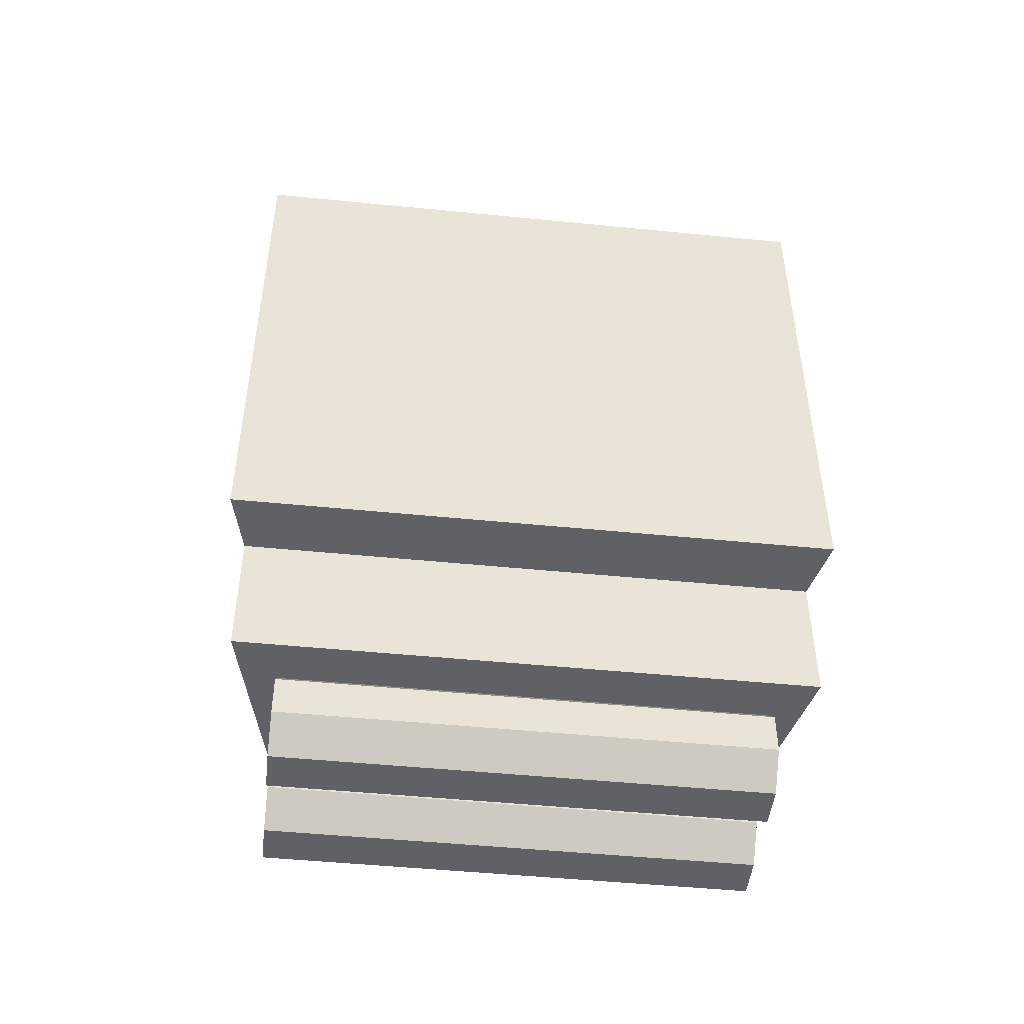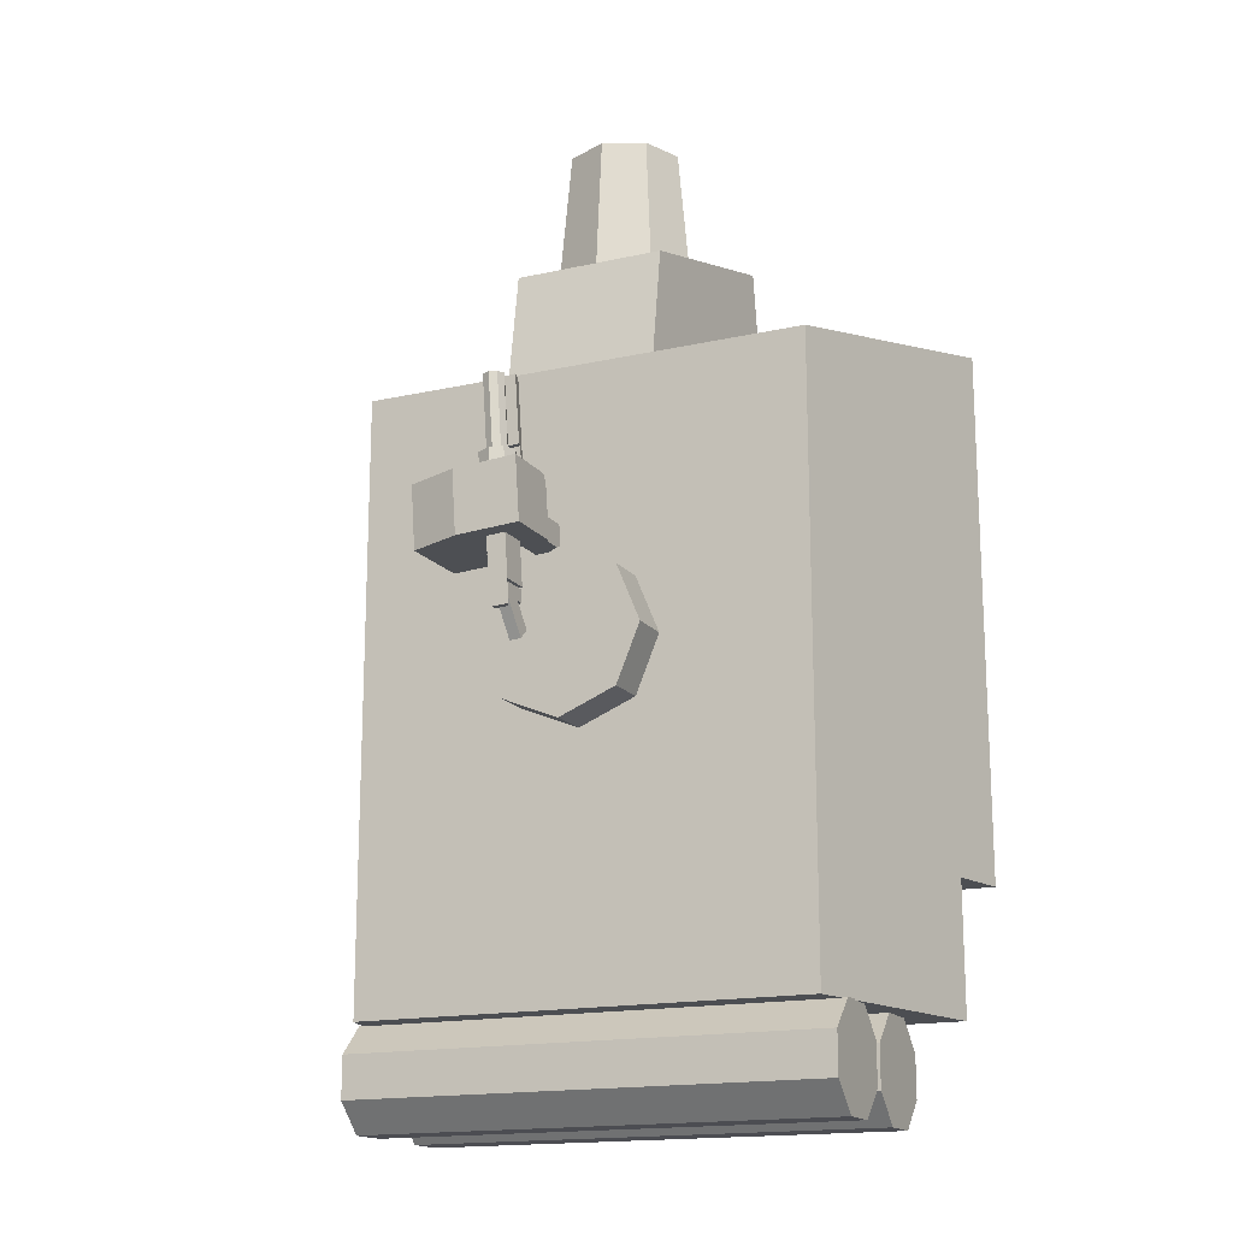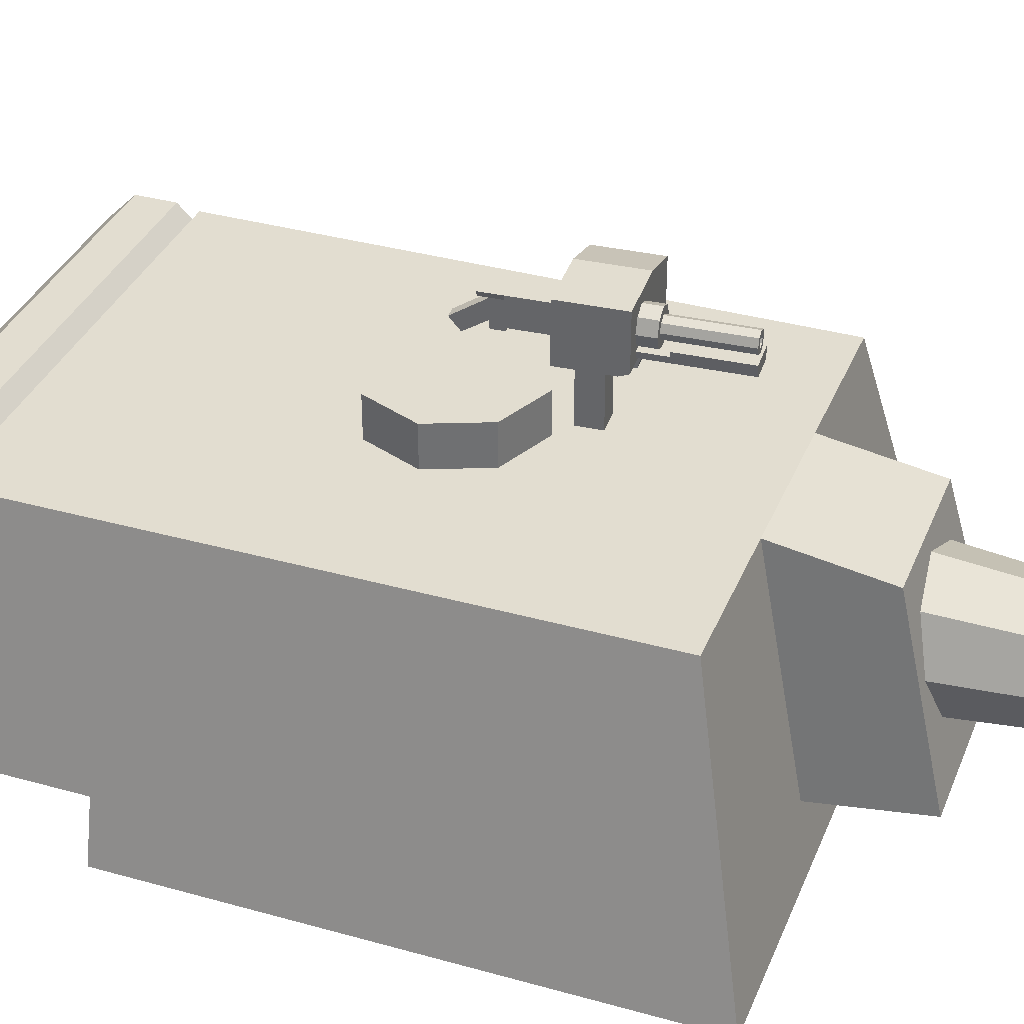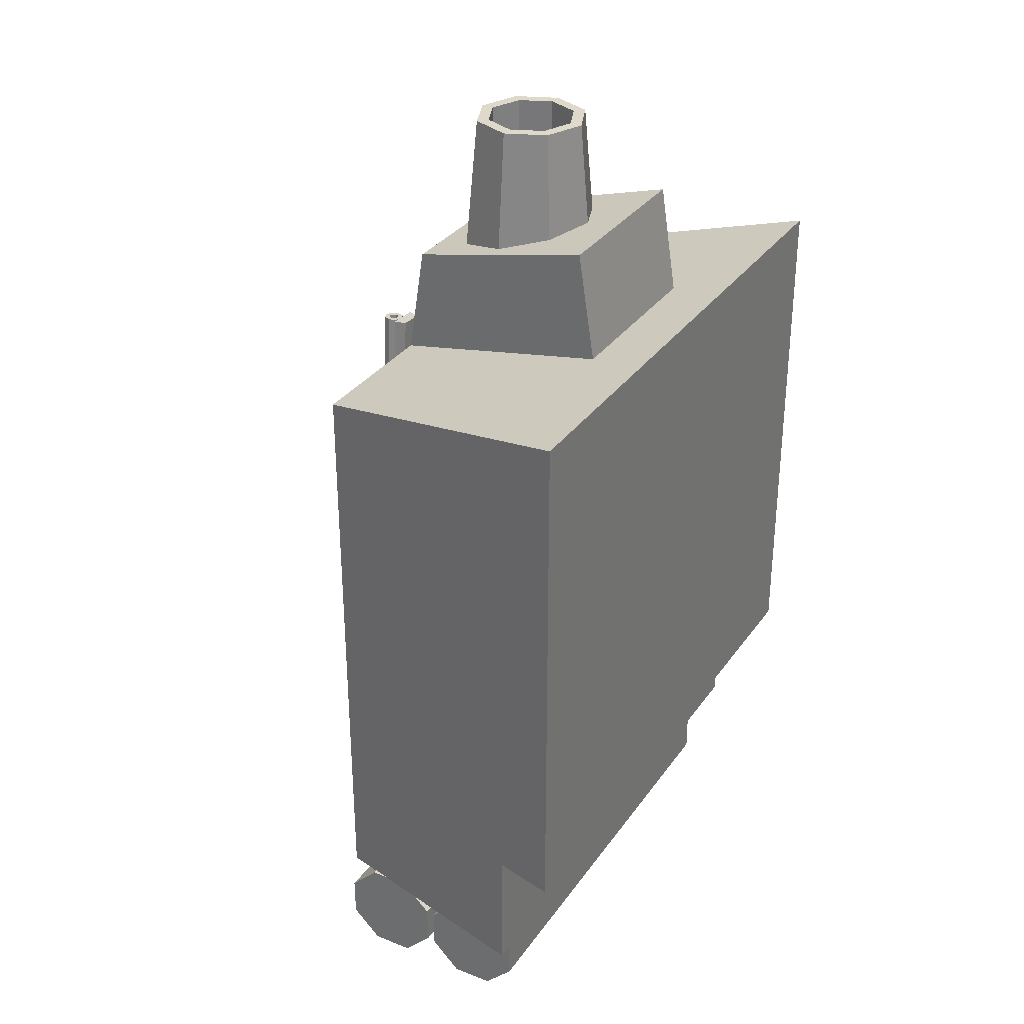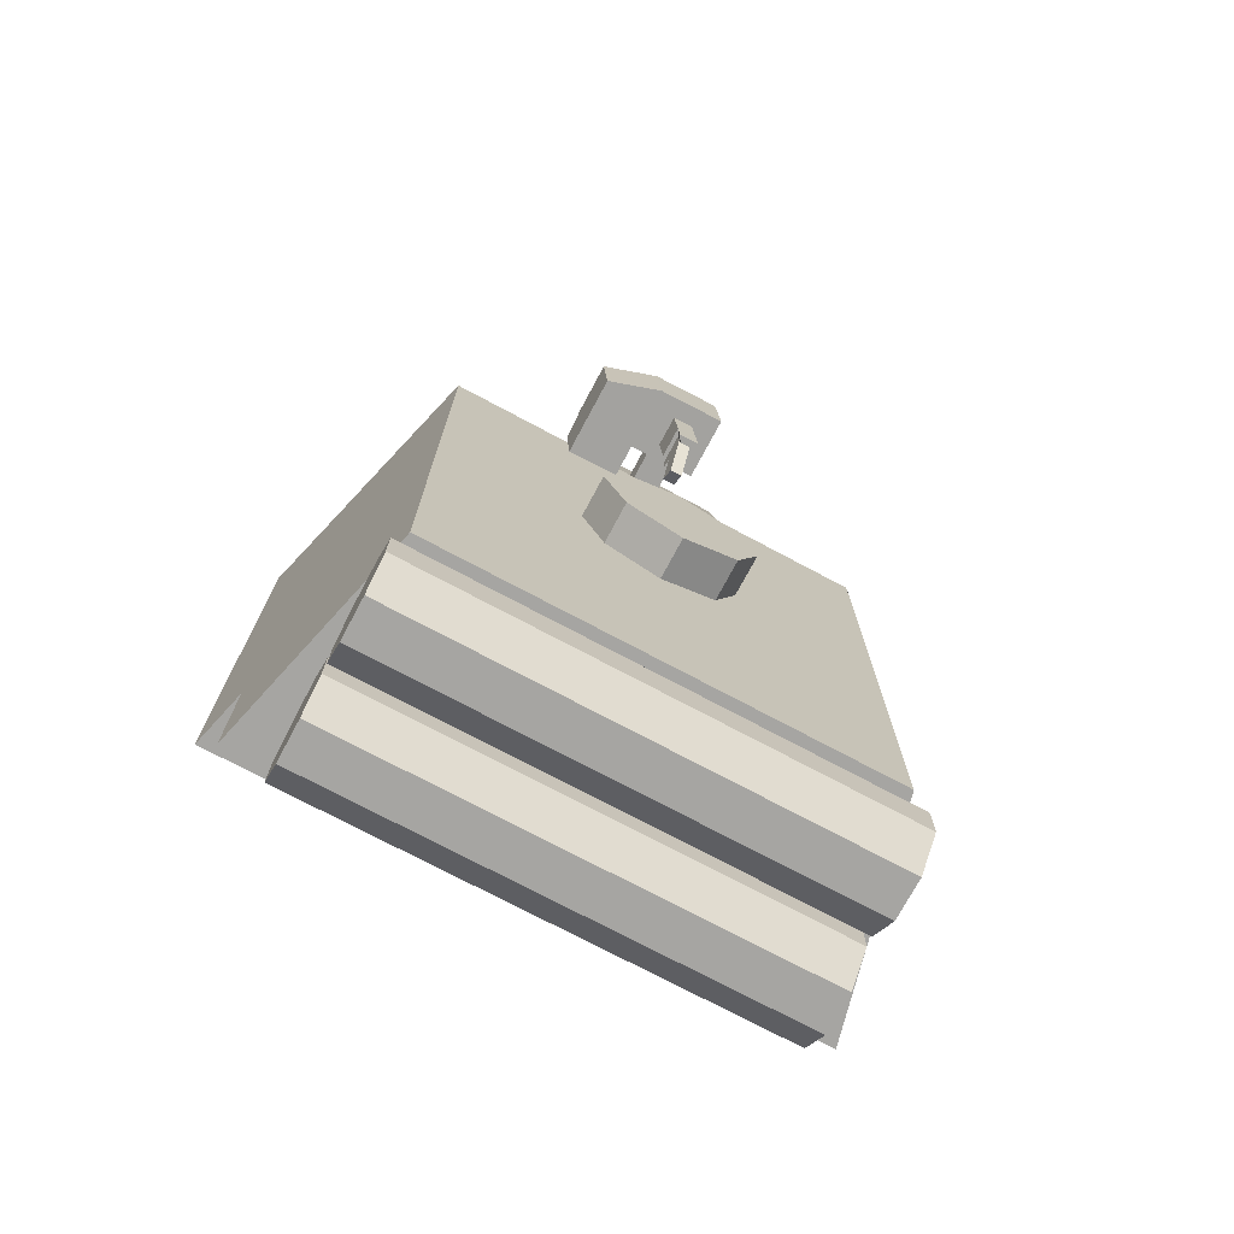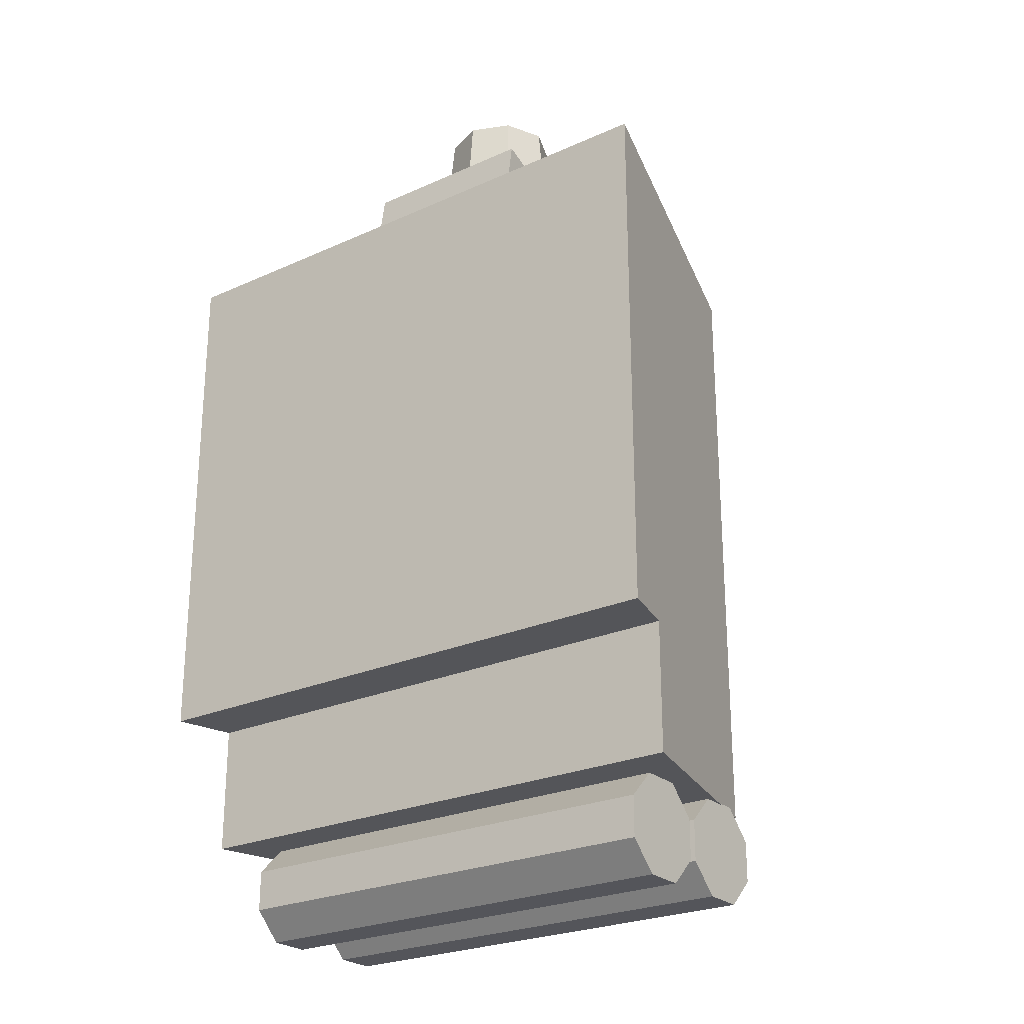
<metadata>
{"format":"obj","ext":"obj","renderer":"f3d","projection":"perspective","resolution":1024,"background":"white","views":[{"elev":-48.1,"azim":-6.4,"up":"+Z"},{"elev":-16.5,"azim":-155.3,"up":"+Z"},{"elev":35.4,"azim":-69.6,"up":"+Y"},{"elev":31.8,"azim":-60.8,"up":"+Z"},{"elev":-73.8,"azim":151.9,"up":"+Z"},{"elev":-24.8,"azim":36.4,"up":"+Z"}]}
</metadata>
<code>
o Cylinder.003_Cylinder.001
v -0.009386 0.8019 0.8718
v -0.009386 0.7491 1.166
v 0.09464 0.7589 0.8718
v 0.0573 0.7215 1.166
v 0.1377 0.6548 0.8718
v 0.08492 0.6548 1.166
v 0.09464 0.5508 0.8718
v 0.0573 0.5881 1.166
v -0.009386 0.5077 0.8718
v -0.009386 0.5605 1.166
v -0.1134 0.5508 0.8718
v -0.07607 0.5881 1.166
v -0.1565 0.6548 0.8718
v -0.1037 0.6548 1.166
v -0.1134 0.7589 0.8718
v -0.07607 0.7215 1.166
v 0.07541 0.7396 1.166
v -0.009386 0.7747 1.166
v 0.1105 0.6548 1.166
v 0.07541 0.57 1.166
v -0.009386 0.5349 1.166
v -0.09418 0.57 1.166
v -0.1293 0.6548 1.166
v -0.09418 0.7396 1.166
v 0.0573 0.7215 0.9498
v -0.009386 0.7491 0.9498
v 0.08492 0.6548 0.9498
v 0.0573 0.5881 0.9498
v -0.009386 0.5605 0.9498
v -0.07607 0.5881 0.9498
v -0.1037 0.6548 0.9498
v -0.07607 0.7215 0.9498
f 1 18 17 3
f 3 17 19 5
f 5 19 20 7
f 7 20 21 9
f 9 21 22 11
f 11 22 23 13
f 16 14 31 32
f 13 23 24 15
f 15 24 18 1
f 1 3 5 7 9 11 13 15
f 2 4 17 18
f 4 6 19 17
f 6 8 20 19
f 8 10 21 20
f 10 12 22 21
f 12 14 23 22
f 14 16 24 23
f 16 2 18 24
f 25 26 32 31 30 29 28 27
f 12 10 29 30
f 8 6 27 28
f 4 2 26 25
f 2 16 32 26
f 14 12 30 31
f 10 8 28 29
f 6 4 25 27
o Cylinder.002_Cylinder.003
v -0.009386 0.8717 -0.1059
v -0.009386 0.9628 -0.1059
v 0.1094 0.8717 -0.05664
v 0.1094 0.9628 -0.05664
v 0.1586 0.8717 0.06216
v 0.1586 0.9628 0.06216
v 0.1094 0.8717 0.181
v 0.1094 0.9628 0.181
v -0.009386 0.8717 0.2302
v -0.009386 0.9628 0.2302
v -0.1282 0.8717 0.181
v -0.1282 0.9628 0.181
v -0.1774 0.8717 0.06216
v -0.1774 0.9628 0.06216
v -0.1282 0.8717 -0.05664
v -0.1282 0.9628 -0.05664
f 33 34 36 35
f 35 36 38 37
f 37 38 40 39
f 39 40 42 41
f 41 42 44 43
f 43 44 46 45
f 36 34 48 46 44 42 40 38
f 45 46 48 47
f 47 48 34 33
f 33 35 37 39 41 43 45 47
o Cylinder
v -0.5101 0.6389 -0.7836
v 0.4913 0.6389 -0.7836
v -0.5101 0.5774 -0.8448
v 0.4913 0.5774 -0.8448
v -0.5101 0.4907 -0.8445
v 0.4913 0.4907 -0.8445
v -0.5101 0.4295 -0.783
v 0.4913 0.4295 -0.783
v -0.5101 0.4298 -0.6962
v 0.4913 0.4298 -0.6962
v -0.5101 0.4914 -0.6351
v 0.4913 0.4914 -0.6351
v -0.5101 0.5781 -0.6354
v 0.4913 0.5781 -0.6354
v -0.5101 0.6392 -0.6969
v 0.4913 0.6392 -0.6969
f 49 50 52 51
f 51 52 54 53
f 53 54 56 55
f 55 56 58 57
f 57 58 60 59
f 59 60 62 61
f 52 50 64 62 60 58 56 54
f 61 62 64 63
f 63 64 50 49
f 49 51 53 55 57 59 61 63
o Cube.003_Cube.004
v -0.6358 0.2688 0.7673
v -0.484 0.8742 0.6349
v -0.6358 0.2688 -0.3584
v -0.484 0.8742 -0.3584
v 0.6171 0.2688 0.7673
v 0.4652 0.8742 0.6349
v 0.6171 0.2688 -0.3584
v 0.4652 0.8742 -0.3584
v -0.604 0.3956 0.7396
v -0.604 0.3956 -0.3584
v 0.5852 0.3956 -0.3584
v 0.5852 0.3956 0.7396
v -0.484 0.8742 -0.6354
v 0.4652 0.8742 -0.6354
v -0.604 0.3956 -0.6354
v 0.5852 0.3956 -0.6354
v 0.1994 0.2688 -0.3584
v -0.2182 0.2688 -0.3584
v -0.1676 0.8742 -0.3584
v 0.1488 0.8742 -0.3584
v -0.2182 0.2688 0.7673
v 0.1994 0.2688 0.7673
v 0.1488 0.8742 0.6349
v -0.1676 0.8742 0.6349
v 0.1888 0.3956 0.7396
v -0.2076 0.3956 0.7396
v -0.2076 0.3956 -0.3584
v 0.1888 0.3956 -0.3584
v -0.1676 0.8742 -0.6354
v 0.1488 0.8742 -0.6354
v -0.2076 0.3956 -0.6354
v 0.1888 0.3956 -0.6354
v 0.1488 0.8375 0.866
v -0.1676 0.8375 0.866
v 0.1888 0.4323 0.9707
v -0.2076 0.4323 0.9707
f 73 66 68 74
f 74 68 77 79
f 75 72 70 76
f 90 88 66 73
f 81 71 69 86
f 83 68 66 88
f 96 94 78 80
f 91 74 79 95
f 84 72 78 94
f 72 75 80 78
f 68 83 93 77
f 83 84 94 93
f 75 92 96 80
f 92 91 95 96
f 79 77 93 95
f 95 93 94 96
f 72 84 87 70
f 84 83 88 87
f 67 82 85 65
f 82 81 86 85
f 76 70 87 89
f 90 89 99 100
f 99 97 98 100
f 88 90 100 98
f 87 88 98 97
f 89 87 97 99
f 85 90 73 65
f 71 75 76 69
f 81 92 75 71
f 65 73 74 67
f 67 74 91 82
f 82 91 92 81
f 69 76 89 86
f 86 89 90 85
o Cylinder.001_Cylinder.002
v -0.5101 0.8669 -0.7817
v 0.4913 0.8669 -0.7817
v -0.5101 0.8054 -0.8428
v 0.4913 0.8054 -0.8428
v -0.5101 0.7186 -0.8426
v 0.4913 0.7186 -0.8426
v -0.5101 0.6575 -0.781
v 0.4913 0.6575 -0.781
v -0.5101 0.6578 -0.6943
v 0.4913 0.6578 -0.6943
v -0.5101 0.7193 -0.6332
v 0.4913 0.7193 -0.6332
v -0.5101 0.8061 -0.6334
v 0.4913 0.8061 -0.6334
v -0.5101 0.8672 -0.695
v 0.4913 0.8672 -0.695
f 101 102 104 103
f 103 104 106 105
f 105 106 108 107
f 107 108 110 109
f 109 110 112 111
f 111 112 114 113
f 104 102 116 114 112 110 108 106
f 113 114 116 115
f 115 116 102 101
f 101 103 105 107 109 111 113 115
o Cube.005_Cube.000
v 0.08801 1.01 0.3032
v 0.1312 1.135 0.3513
v 0.03443 1.01 0.3067
v -0.002003 1.135 0.3601
v 0.07537 1.038 0.2212
v 0.07537 1.099 0.2212
v 0.03615 1.038 0.2238
v 0.03615 1.099 0.2238
v 0.2339 0.9445 0.3241
v 0.2353 1.104 0.3444
v 0.2264 1.104 0.2112
v 0.2264 0.9445 0.2112
v -0.01083 1.135 0.227
v 0.03098 1.01 0.2547
v 0.08456 1.01 0.2512
v 0.1223 1.135 0.2181
v 0.03789 1.086 0.1321
v 0.03789 1.044 0.1321
v 0.06154 1.044 0.1305
v 0.06154 1.086 0.1305
v 0.0301 1.099 0.1326
v 0.0301 1.038 0.1326
v 0.06932 1.038 0.13
v 0.06932 1.099 0.13
v 0.03605 1.086 0.1043
v 0.03605 1.044 0.1043
v 0.0597 1.044 0.1028
v 0.0597 1.086 0.1028
v 0.03133 1.039 0.03317
v 0.03281 1.013 0.05554
v 0.05646 1.013 0.05397
v 0.05498 1.039 0.0316
v 0.06154 1.027 0.1305
v 0.03789 1.027 0.1321
v 0.0597 1.027 0.1028
v 0.03605 1.027 0.1043
v 0.02689 1.099 0.0841
v 0.06611 1.099 0.0815
v 0.03467 1.086 0.08358
v 0.05832 1.086 0.08201
v 0.1312 1.018 0.3513
v -0.002003 1.018 0.3601
v -0.01083 1.018 0.227
v 0.1223 1.018 0.2181
v 0.2353 1.006 0.3444
v 0.2264 1.006 0.2112
v 0.03615 1.062 0.2238
v 0.07537 1.062 0.2212
v 0.0301 1.062 0.1326
v 0.06932 1.062 0.13
v 0.03789 1.06 0.1321
v 0.06154 1.06 0.1305
v 0.03605 1.06 0.1043
v 0.0597 1.06 0.1028
v 0.03224 1.023 0.04693
v 0.05589 1.023 0.04536
v 0.1223 0.9445 0.2181
v 0.1298 0.9445 0.331
v 0.1312 1.135 0.3513
v 0.1223 1.135 0.2181
v 0.1312 1.018 0.3513
v 0.1223 1.018 0.2181
v -0.003352 1.01 0.3398
v 0.1298 1.01 0.331
v -0.01083 1.01 0.227
v 0.1223 1.01 0.2181
v 0.03443 0.8463 0.3067
v 0.08801 0.8463 0.3032
v 0.03098 0.8463 0.2547
v 0.08456 0.8463 0.2512
v 0.1054 1.025 0.5552
v 0.1093 1.04 0.555
v 0.05045 1.025 0.5589
v 0.04656 1.04 0.5591
v 0.09151 1.025 0.3456
v 0.0954 1.04 0.3454
v 0.03656 1.025 0.3493
v 0.03267 1.04 0.3495
v 0.04086 1.025 0.4142
v 0.03697 1.04 0.4144
v 0.09582 1.025 0.4105
v 0.09971 1.04 0.4103
v 0.1124 1.051 0.5548
v 0.04345 1.051 0.5593
v 0.1028 1.051 0.4101
v 0.03386 1.051 0.4147
v 0.02644 1.075 0.3561
v 0.06654 1.075 0.5537
v 0.03757 1.048 0.3554
v 0.06979 1.067 0.5535
v 0.06444 1.037 0.3536
v 0.07766 1.064 0.553
v 0.09131 1.048 0.3518
v 0.08552 1.067 0.5525
v 0.1024 1.075 0.3511
v 0.08878 1.075 0.5522
v 0.09131 1.102 0.3518
v 0.08552 1.083 0.5525
v 0.06444 1.113 0.3536
v 0.07766 1.086 0.553
v 0.03757 1.102 0.3554
v 0.06979 1.083 0.5535
v 0.029 1.075 0.3946
v 0.04013 1.048 0.3939
v 0.067 1.037 0.3921
v 0.09386 1.048 0.3903
v 0.105 1.075 0.3896
v 0.09386 1.102 0.3903
v 0.067 1.113 0.3921
v 0.04013 1.102 0.3939
v 0.04517 1.075 0.3936
v 0.05156 1.06 0.3931
v 0.067 1.053 0.3921
v 0.08243 1.06 0.3911
v 0.08882 1.075 0.3907
v 0.08243 1.091 0.3911
v 0.067 1.097 0.3921
v 0.05156 1.091 0.3931
v 0.06223 1.06 0.554
v 0.05584 1.075 0.5544
v 0.07766 1.053 0.553
v 0.09309 1.06 0.552
v 0.09948 1.075 0.5515
v 0.09309 1.091 0.552
v 0.07766 1.097 0.553
v 0.06223 1.091 0.554
v 0.05718 1.067 0.3631
v 0.05392 1.075 0.3633
v 0.06504 1.064 0.3626
v 0.0729 1.067 0.3621
v 0.07616 1.075 0.3618
v 0.0729 1.083 0.3621
v 0.06504 1.086 0.3626
v 0.05718 1.083 0.3631
f 157 118 120 158
f 158 120 129 159
f 121 123 138 139
f 174 173 128 125
f 131 117 184 186
f 129 120 118 132
f 162 127 126 161
f 176 175 126 127
f 178 176 127 162
f 177 174 125 161
f 163 123 181 159
f 123 121 182 181
f 122 124 129 132
f 164 122 132 160
f 168 135 143 170
f 124 122 140 137
f 163 124 137 165
f 164 121 139 166
f 167 134 138 165
f 134 135 139 138
f 140 136 156 154
f 168 136 140 166
f 133 136 144 141
f 167 133 141 169
f 156 155 153 154
f 137 140 154 153
f 133 137 153 155
f 136 133 155 156
f 134 167 169 142
f 135 168 166 139
f 133 167 165 137
f 122 164 166 140
f 123 163 165 138
f 136 168 170 144
f 121 164 160 182
f 124 163 159 129
f 175 177 161 126
f 173 178 162 128
f 128 162 161 125
f 179 158 159 181
f 180 157 158 179
f 182 160 178 173
f 118 157 177 175
f 157 180 174 177
f 160 132 176 178
f 132 118 175 176
f 180 182 173 174
f 119 117 180 179
f 130 119 179 181
f 131 130 181 182
f 117 131 182 180
f 183 185 186 184
f 119 130 185 183
f 130 131 186 185
f 117 119 183 184
f 141 144 148 145
f 171 145 148 172
f 169 141 145 171
f 170 143 147 172
f 143 142 146 147
f 144 170 172 148
f 142 169 171 146
f 146 171 172 147
f 134 142 152 150
f 149 150 152 151
f 135 134 150 149
f 143 135 149 151
f 142 143 151 152
f 187 188 190 189
f 195 196 194 193
f 193 194 192 191
f 197 198 188 187
f 195 193 191 197
f 198 196 202 201
f 194 196 198 192
f 189 195 197 187
f 191 192 198 197
f 189 190 196 195
f 202 200 199 201
f 190 188 199 200
f 196 190 200 202
f 188 198 201 199
f 227 236 235 228
f 228 235 237 229
f 229 237 238 230
f 230 238 239 231
f 231 239 240 232
f 232 240 241 233
f 204 218 250 244
f 233 241 242 234
f 234 242 236 227
f 203 205 207 209 211 213 215 217
f 217 226 219 203
f 215 225 226 217
f 213 224 225 215
f 211 223 224 213
f 209 222 223 211
f 207 221 222 209
f 205 220 221 207
f 203 219 220 205
f 226 234 227 219
f 225 233 234 226
f 224 232 233 225
f 223 231 232 224
f 222 230 231 223
f 221 229 230 222
f 220 228 229 221
f 219 227 228 220
f 204 206 235 236
f 206 208 237 235
f 208 210 238 237
f 210 212 239 238
f 212 214 240 239
f 214 216 241 240
f 216 218 242 241
f 218 204 236 242
f 243 244 250 249 248 247 246 245
f 216 214 248 249
f 212 210 246 247
f 208 206 243 245
f 218 216 249 250
f 214 212 247 248
f 210 208 245 246
f 206 204 244 243

</code>
